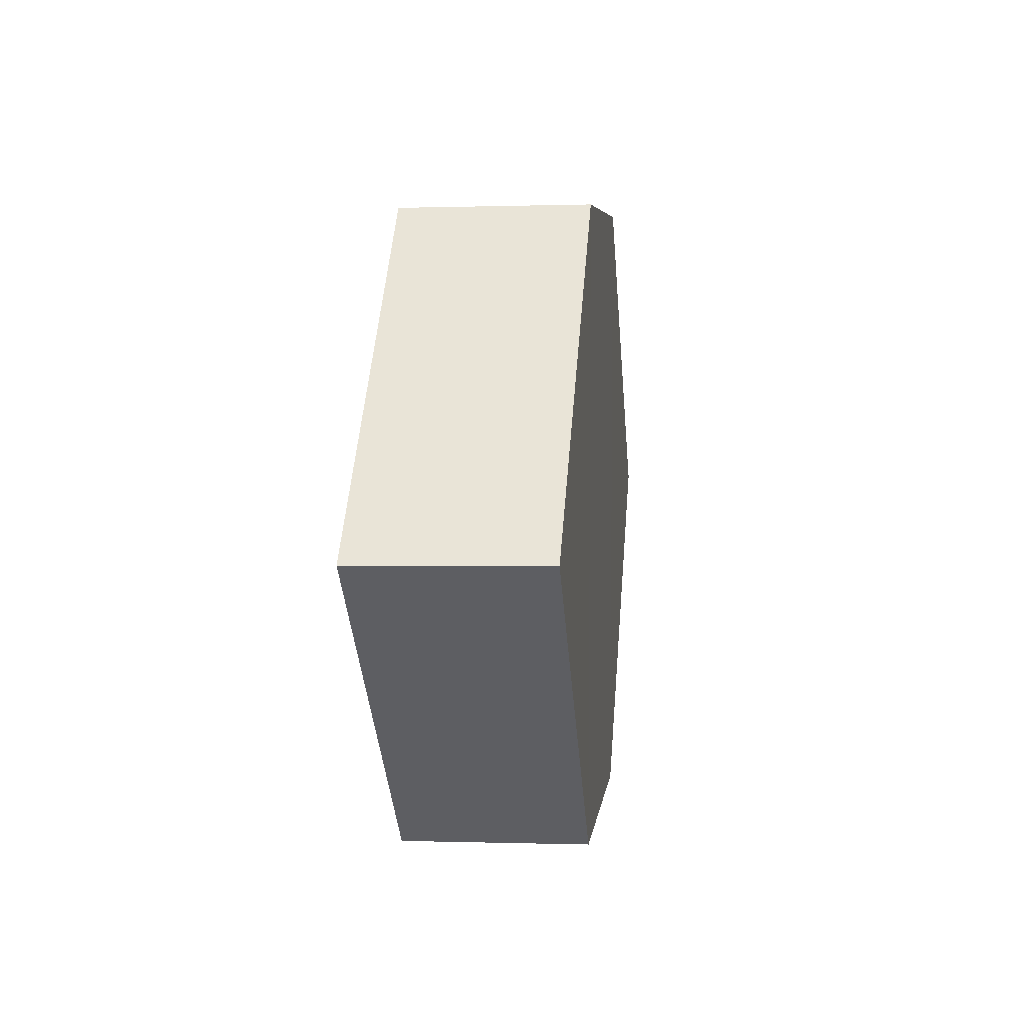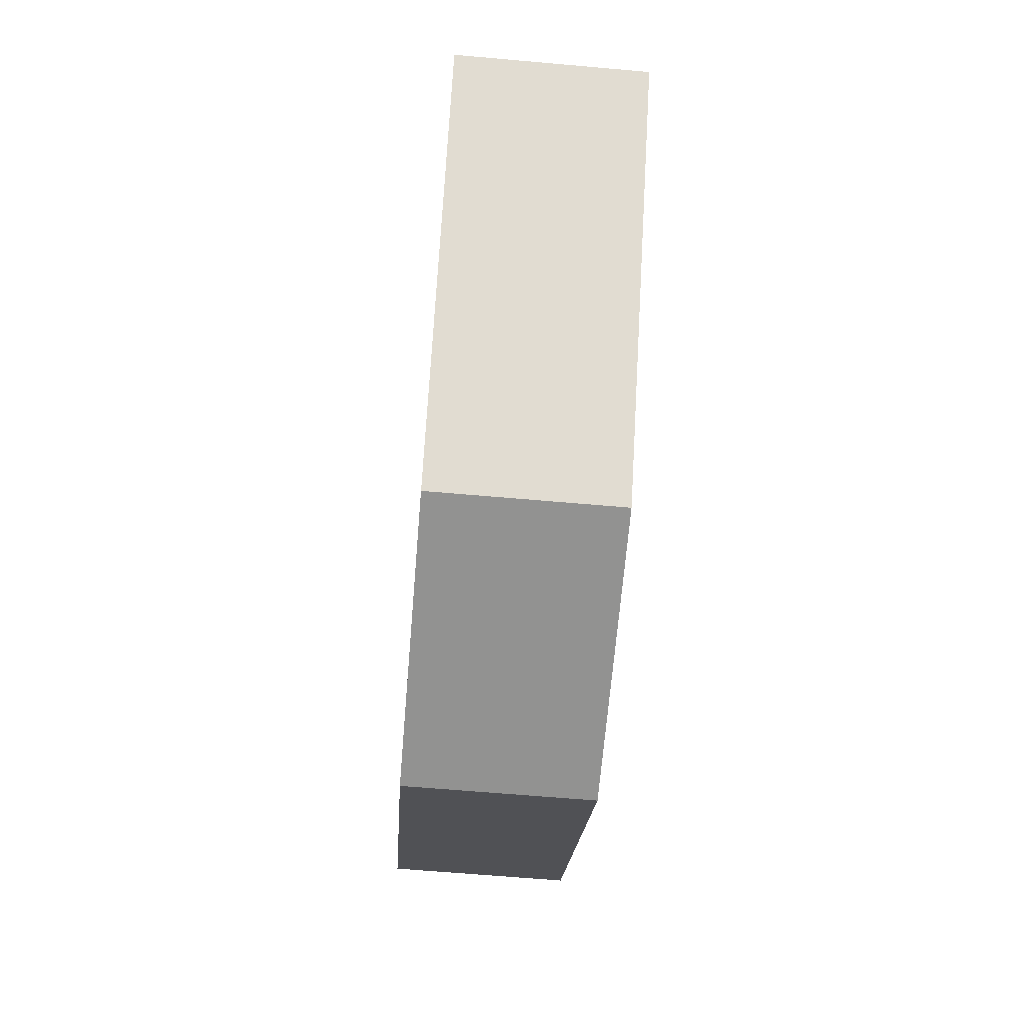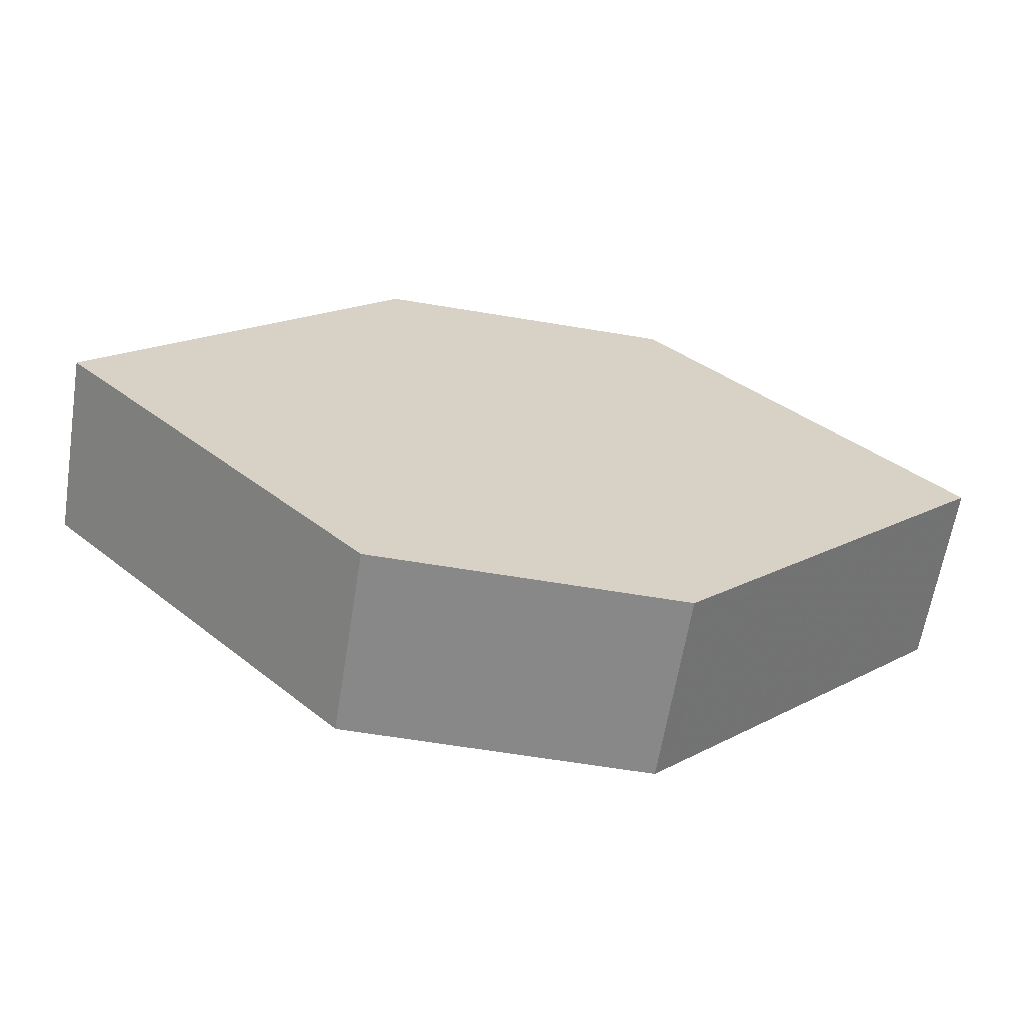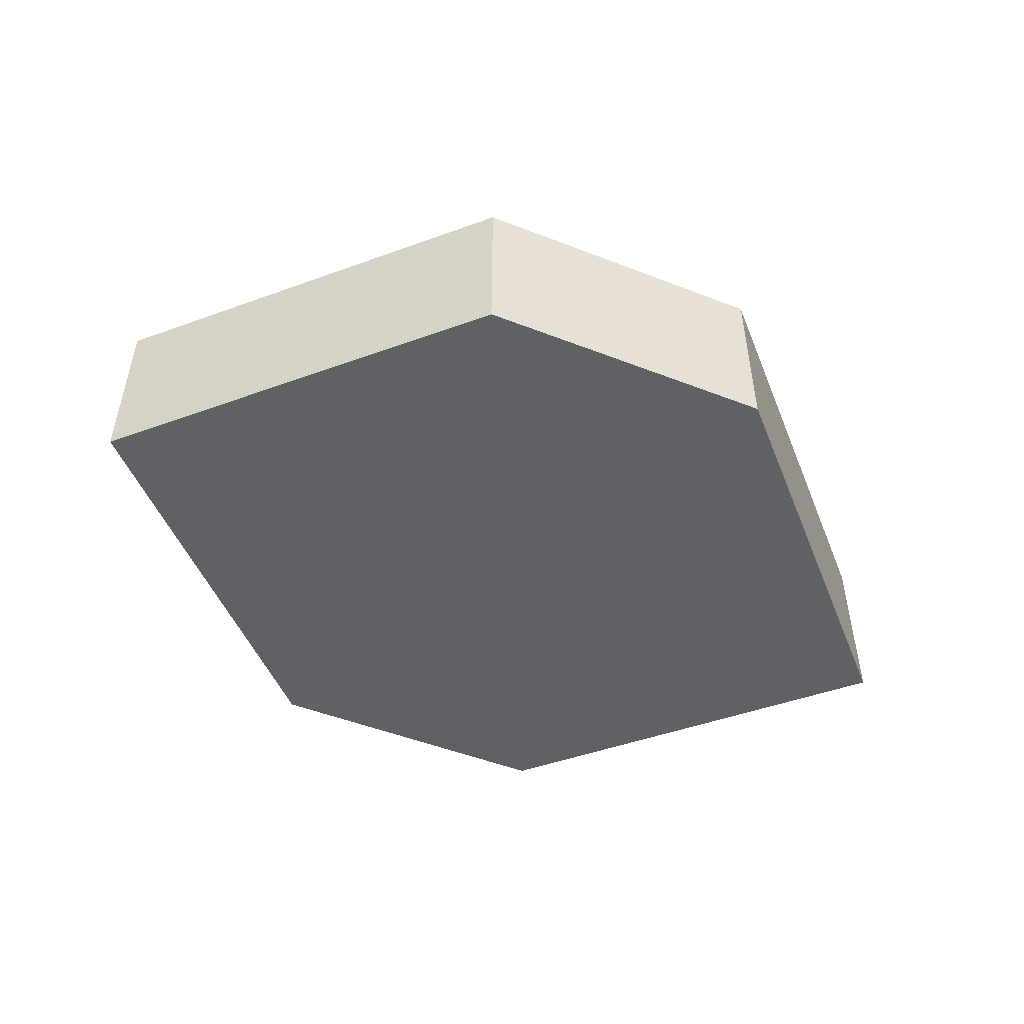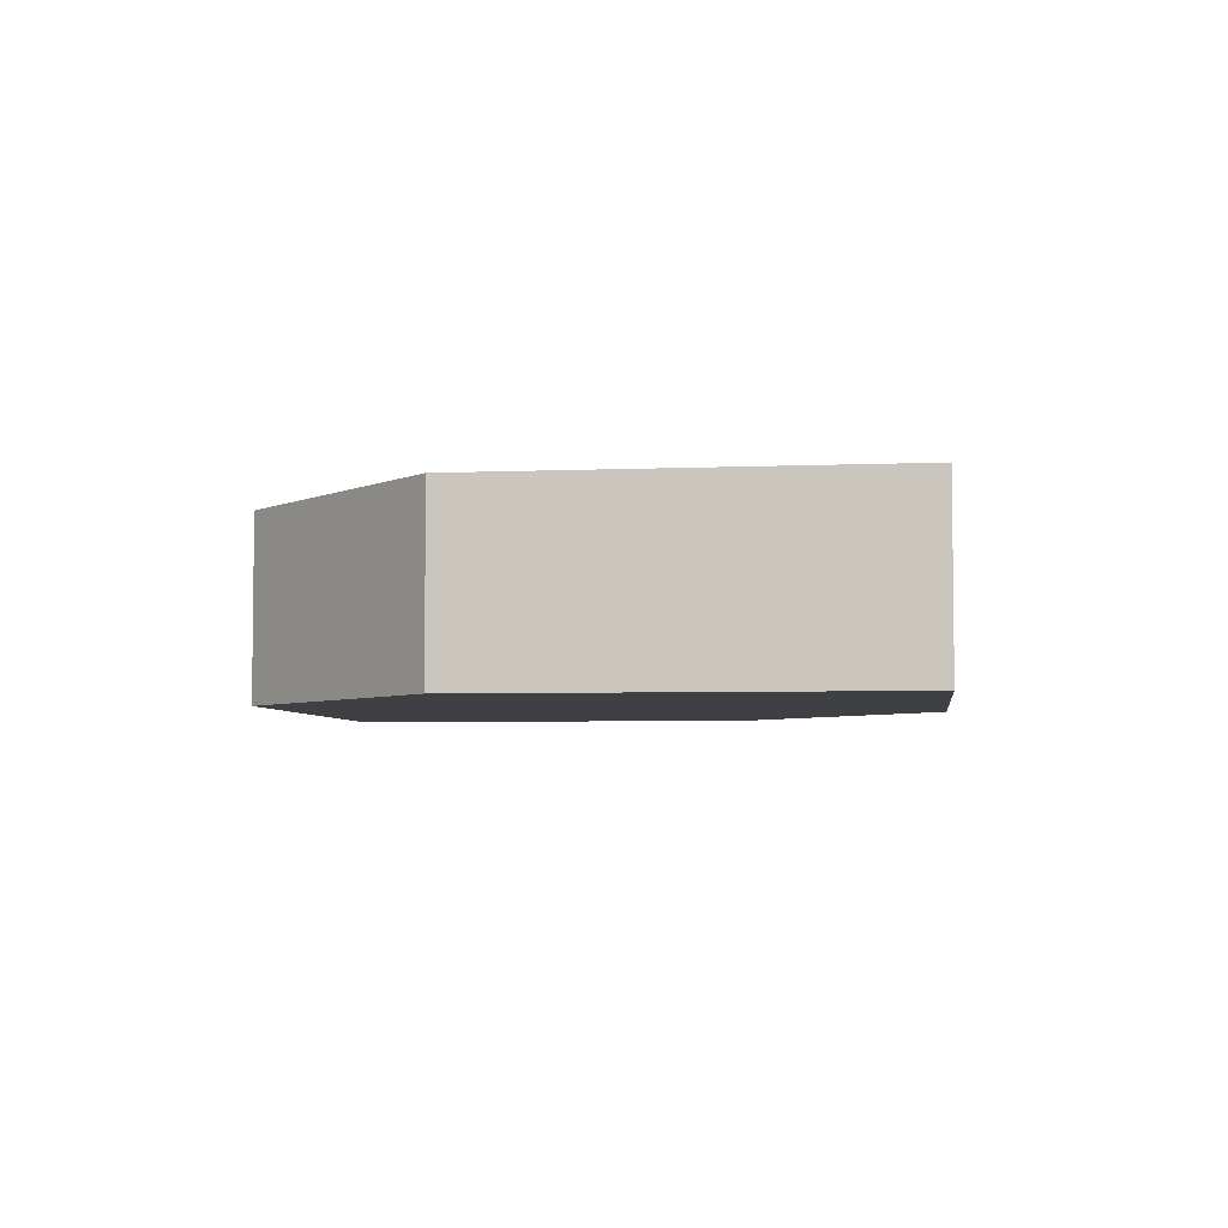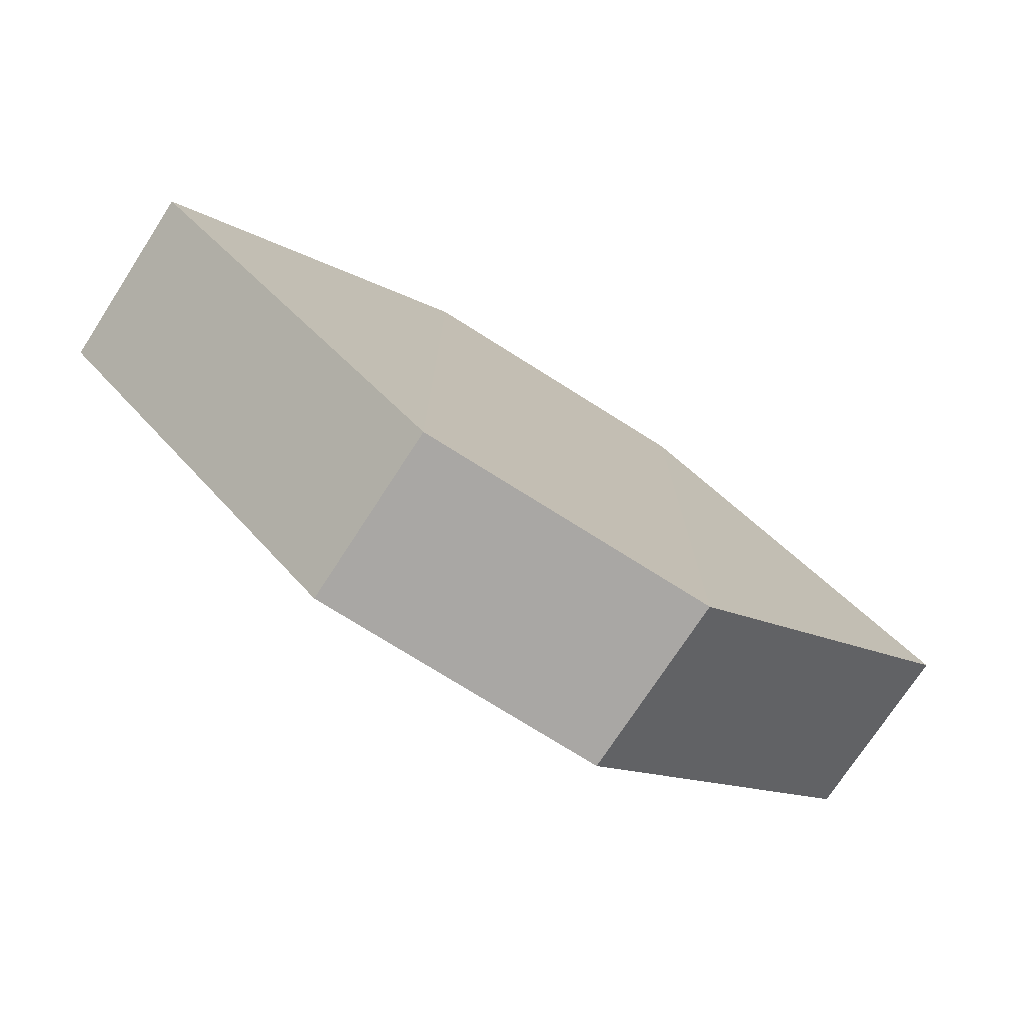
<metadata>
{"format":"obj","ext":"obj","renderer":"f3d","projection":"perspective","resolution":1024,"background":"white","views":[{"elev":5.5,"azim":96.7,"up":"+Y"},{"elev":-65.5,"azim":-94.7,"up":"+Y"},{"elev":-63.0,"azim":-9.5,"up":"+Y"},{"elev":-49.3,"azim":156.6,"up":"+Z"},{"elev":-4.8,"azim":52.8,"up":"+Z"},{"elev":-75.0,"azim":147.8,"up":"+Y"}]}
</metadata>
<code>
o 7664
v 2234 1858 7.323
v 2234 1858 7.317
v 2234 1858 7.323
v 2234 1858 7.323
v 2234 1858 7.323
v 2234 1858 7.323
v 2234 1858 7.317
v 2234 1858 7.317
v 2234 1858 7.323
v 2234 1858 7.323
v 2234 1858 7.323
v 2234 1858 7.323
v 2234 1858 7.317
v 2234 1858 7.317
v 2234 1858 7.317
v 2234 1858 7.317
v 2234 1858 7.317
v 2234 1858 7.323
v 2234 1858 7.317
v 2234 1858 7.317
v 2234 1858 7.317
v 2234 1858 7.323
v 2234 1858 7.317
v 2234 1858 7.317
v 2234 1858 7.317
v 2234 1858 7.323
v 2234 1858 7.317
v 2234 1858 7.323
v 2234 1858 7.323
v 2234 1858 7.323
v 2234 1858 7.323
v 2234 1858 7.317
f 1 2 3
f 3 4 5
f 6 7 5
f 8 4 9
f 10 8 11
f 6 12 11
f 12 13 14
f 15 12 16
f 17 8 16
f 17 18 19
f 20 13 19
f 21 22 20
f 16 23 24
f 25 26 24
f 22 23 27
f 2 27 23
f 22 28 29
f 2 29 28
f 11 29 30
f 31 32 30

</code>
